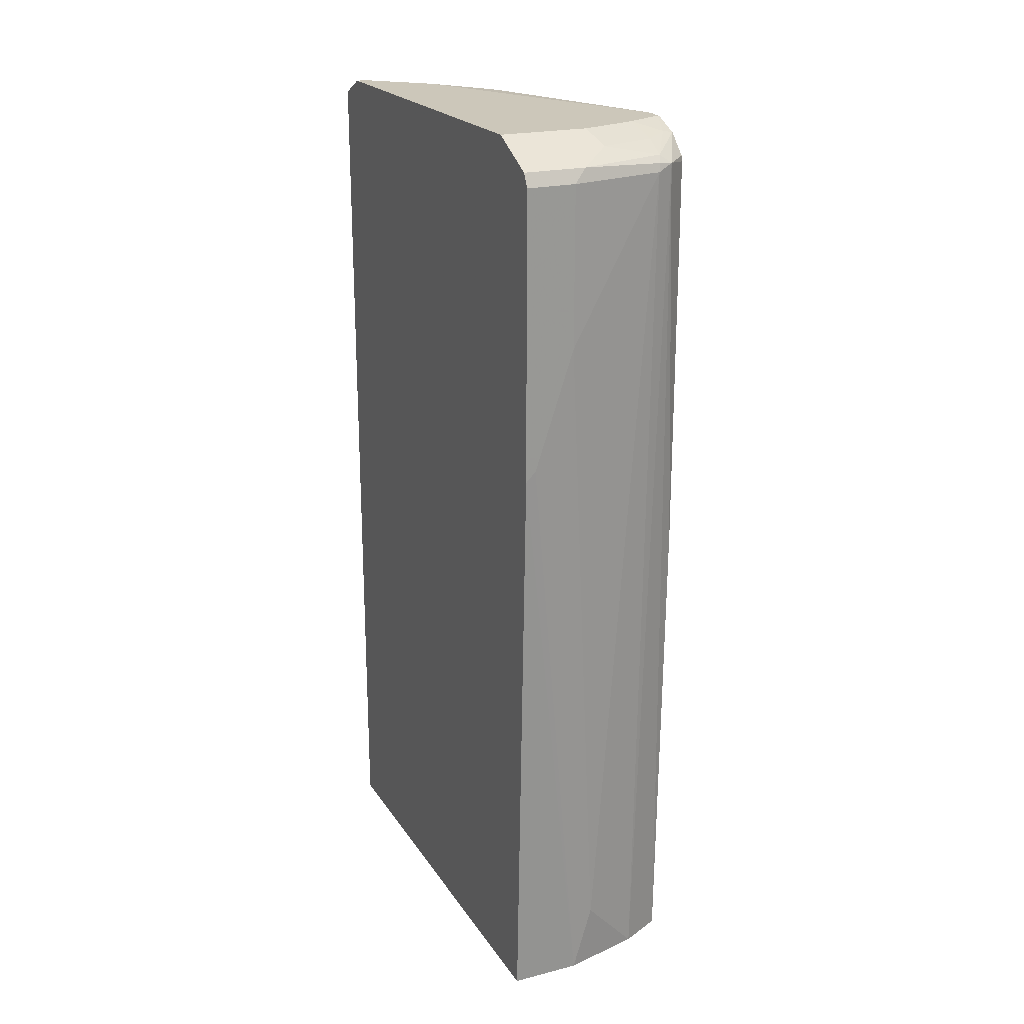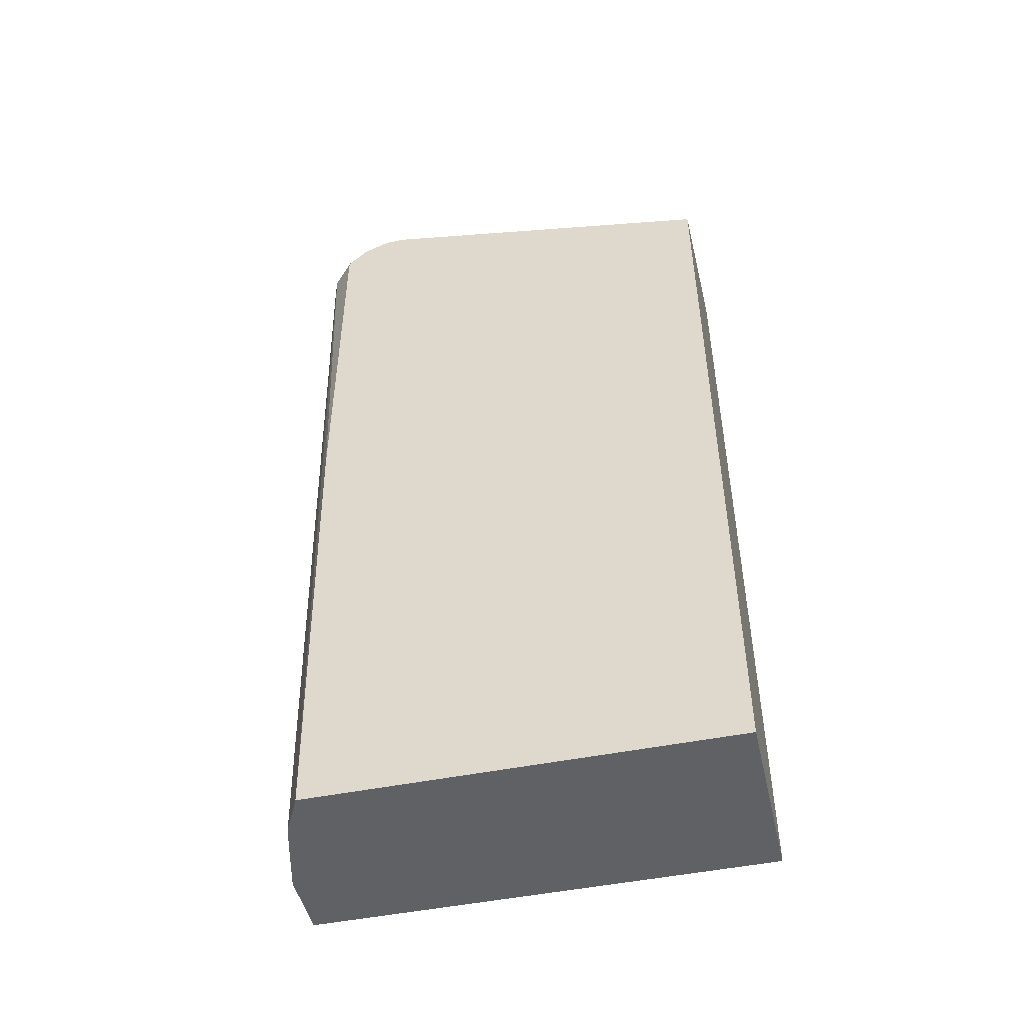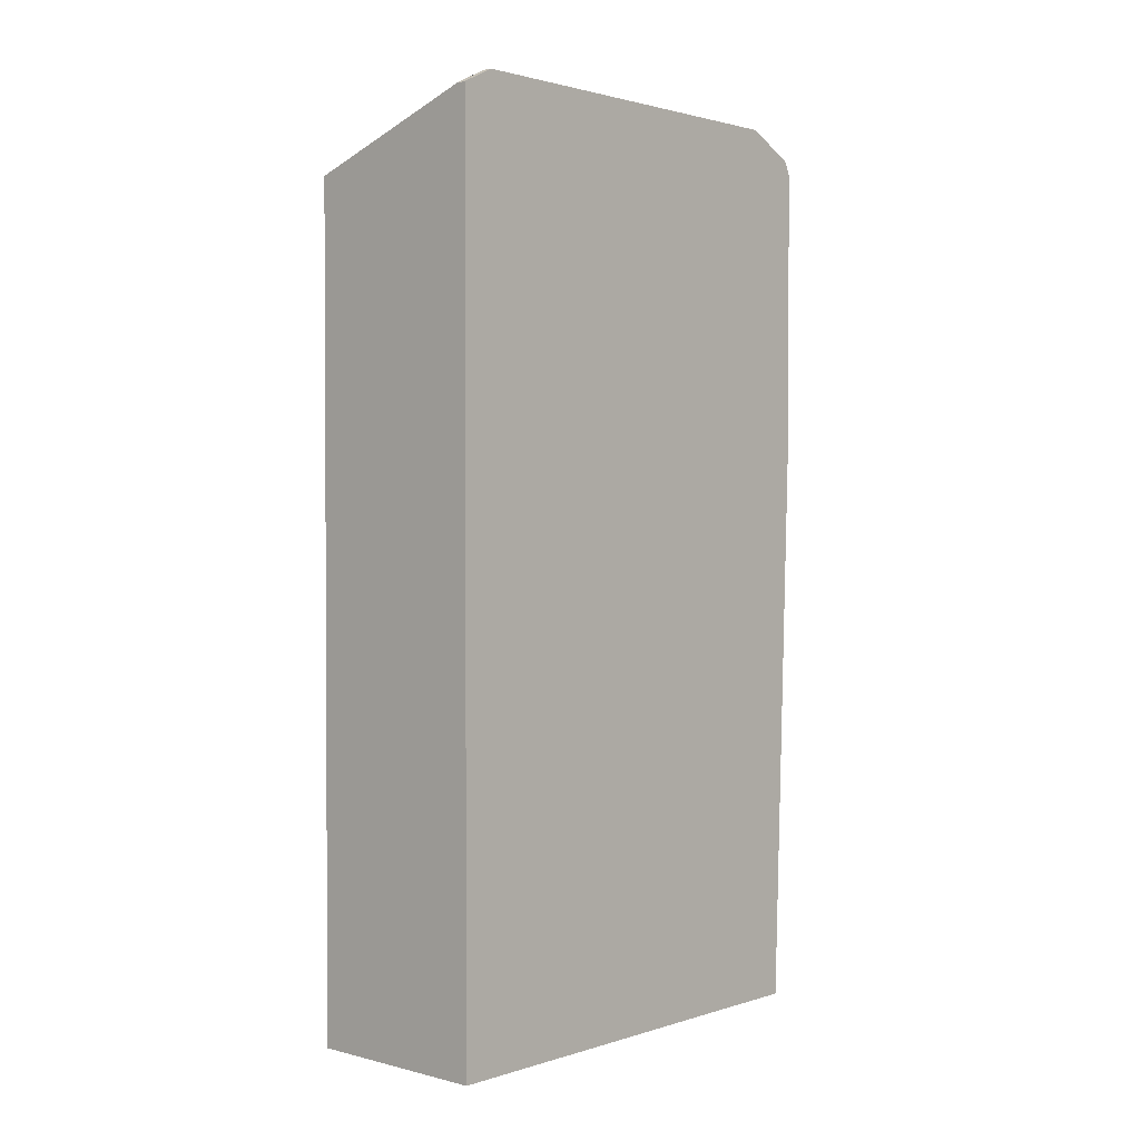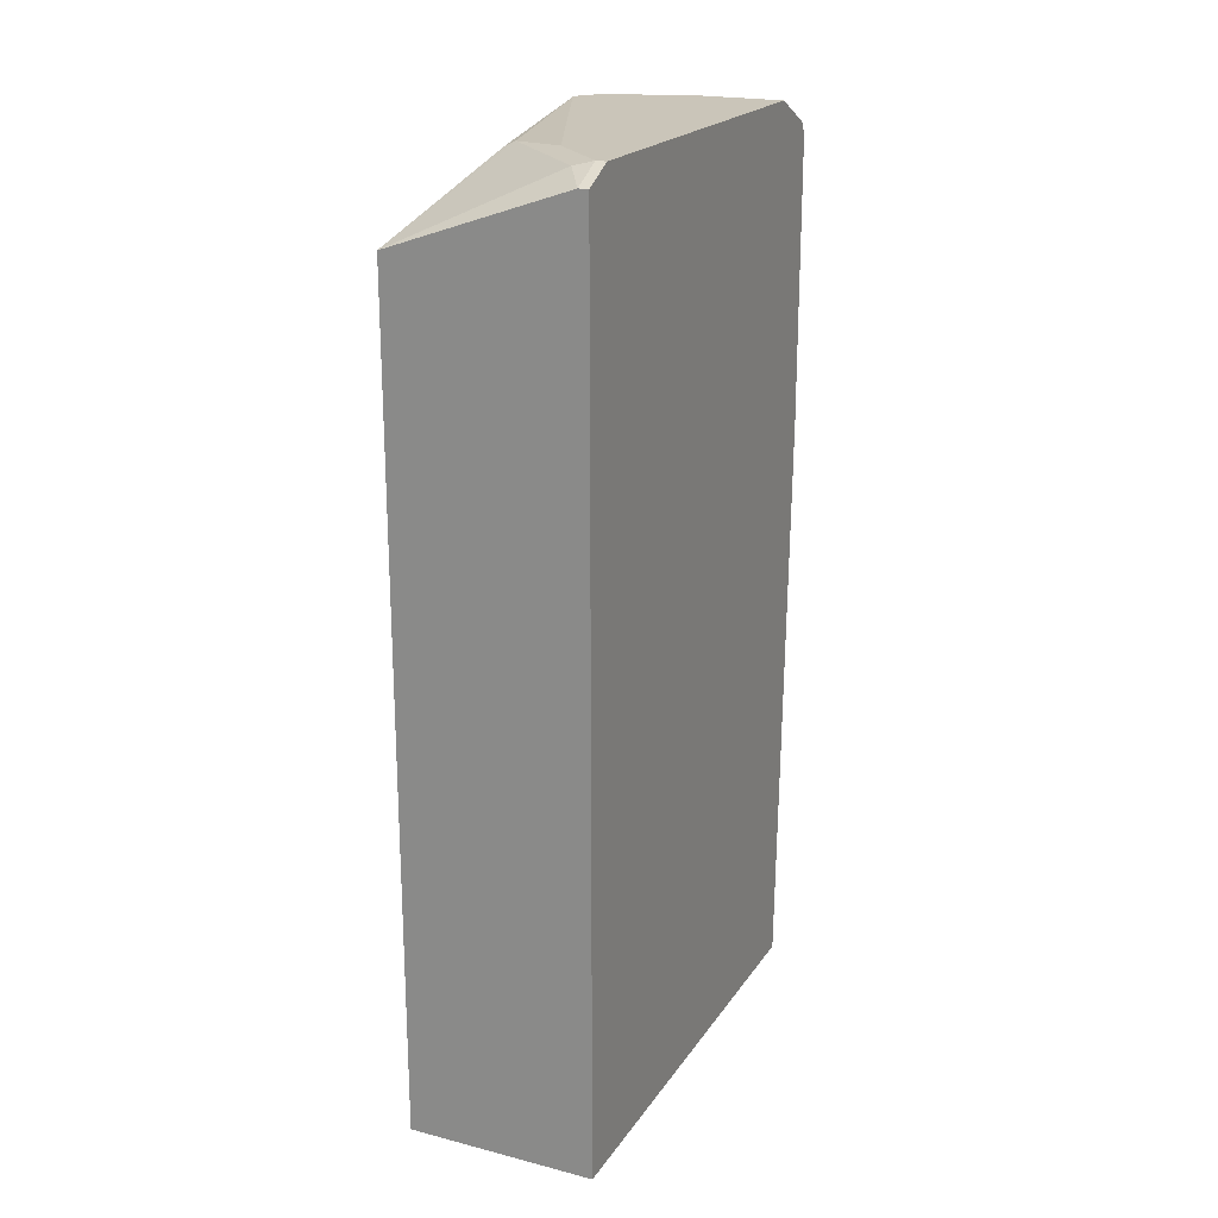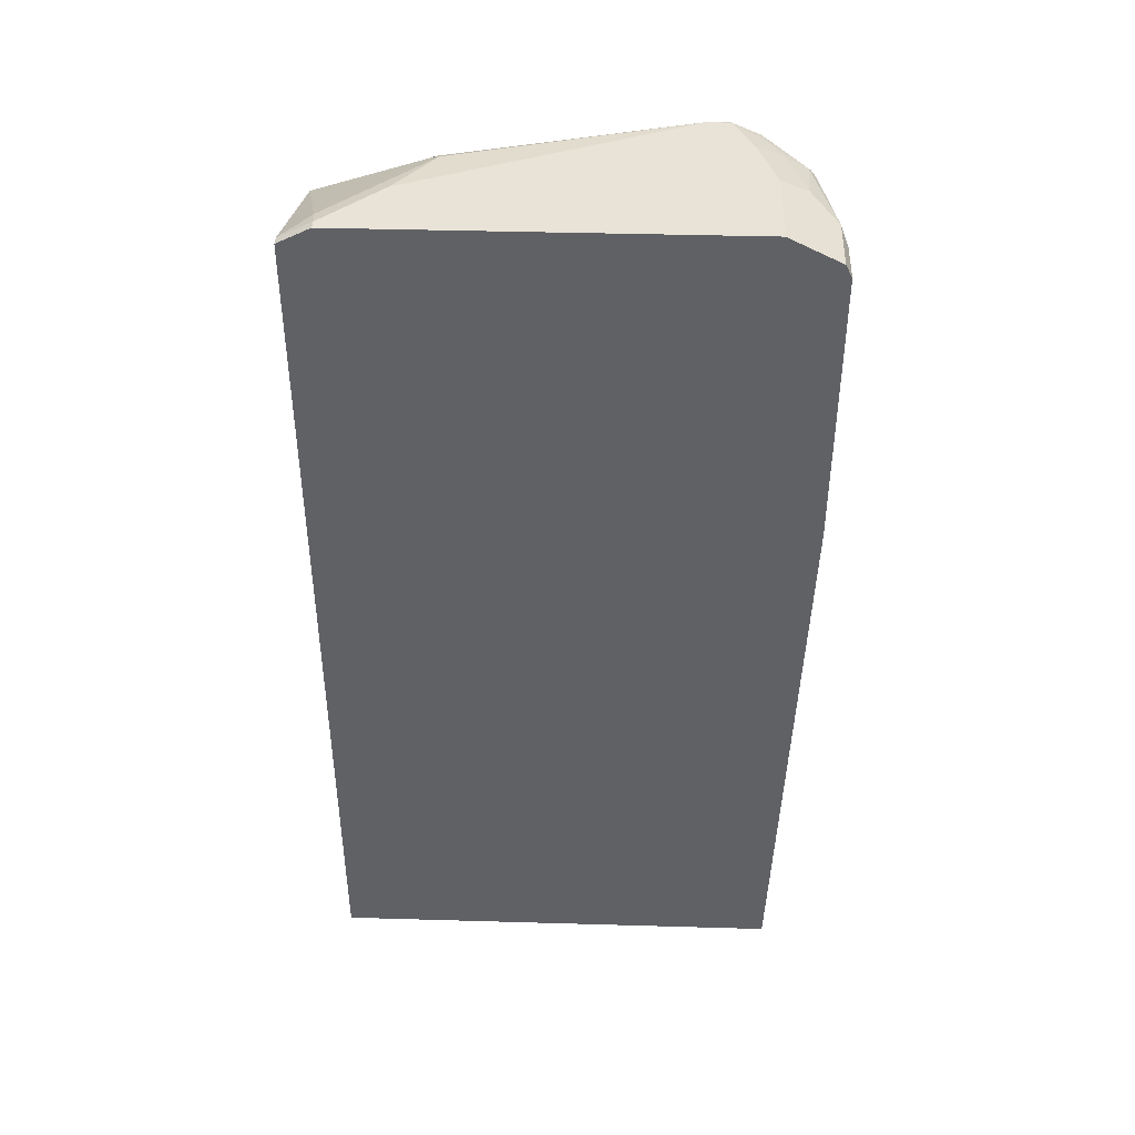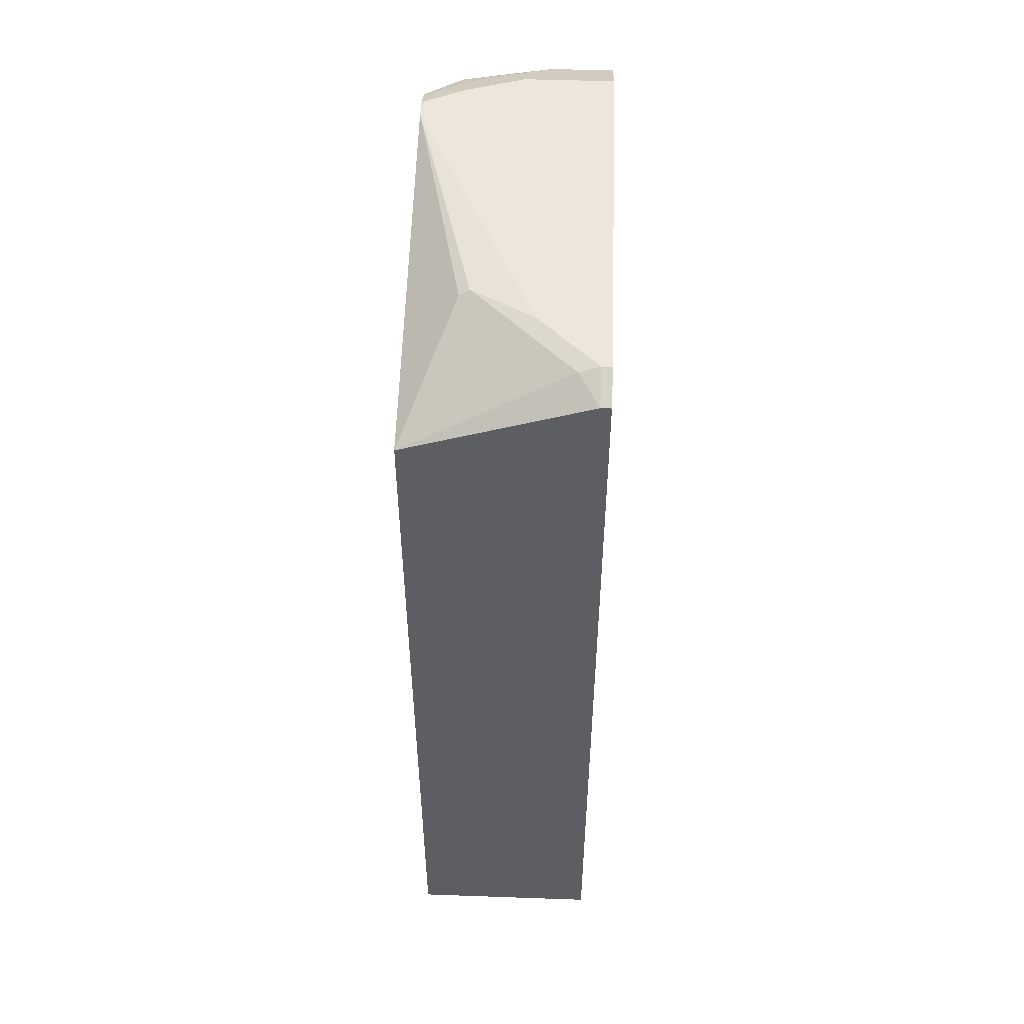
<metadata>
{"format":"obj","ext":"obj","renderer":"f3d","projection":"perspective","resolution":1024,"background":"white","views":[{"elev":21.3,"azim":-24.3,"up":"+Y"},{"elev":-48.3,"azim":102.8,"up":"+Y"},{"elev":1.7,"azim":-137.8,"up":"+Y"},{"elev":20.7,"azim":-155.4,"up":"+Y"},{"elev":41.7,"azim":-88.0,"up":"+Y"},{"elev":50.7,"azim":-177.8,"up":"+Y"}]}
</metadata>
<code>
v 0.05708 0.8179 0.4756
v 0.1522 0.8179 0.4565
v 0.06975 0.8306 0.4692
v 0.009472 0.8274 0.4708
v 0.009472 0.8179 0.4756
v 0.05708 0.6657 0.4756
v 0.168 0.8242 0.4502
v 0.1539 0.8257 0.4538
v 0.09512 0.03812 0.4565
v 0.1522 -0.02631 0.4375
v 0.009472 0.8306 0.4692
v 0.1569 0.8322 0.447
v 0.1014 0.8433 0.4438
v 0.009472 0.8417 0.4469
v 0.009472 0.5421 0.4756
v 0.01903 0.5516 0.4756
v 0.0761 -0.02631 0.4565
v 0.1923 0.82 0.427
v 0.1923 0.8251 0.4257
v 0.1923 0.8442 0.4067
v 0.1639 -0.02631 0.4316
v 0.1829 -0.02631 0.4221
v 0.1923 -0.02631 0.4174
v 0.1923 0.4395 0.427
v 0.1807 0.8464 0.4089
v 0.1585 0.8433 0.4248
v 0.09512 0.856 0.4185
v 0.009472 0.856 0.4185
v 0.009472 -0.02631 0.4565
v 0.1923 0.8556 0.38
v 0.1902 0.856 0.3804
v 0.1923 -0.02631 0.006274
v 0.1522 0.856 0.3994
v 0.009472 0.856 0.03806
v 0.009472 -0.02631 0.006274
v 0.1923 0.856 0.3614
v 0.1923 0.7798 0.006274
v 0.01903 0.856 0.03806
v 0.009472 0.8401 0.006274
v 0.1427 0.8464 0.1284
v 0.1331 0.8512 0.1308
v 0.07474 0.856 0.09378
v 0.01903 0.8401 0.006274
v 0.03805 0.8512 0.03567
v 0.05708 0.856 0.0761
f 26 33 27
f 18 30 20
f 25 33 26
f 25 31 33
f 20 31 25
f 20 30 31
f 18 20 19
f 18 36 30
f 13 26 27
f 18 32 37
f 18 23 32
f 18 24 23
f 15 17 16
f 15 29 17
f 13 27 14
f 12 26 13
f 27 33 31
f 18 37 36
f 27 31 36
f 41 44 45
f 27 42 45
f 12 25 26
f 41 45 42
f 38 44 43
f 38 45 44
f 37 41 40
f 37 44 41
f 37 43 44
f 36 37 40
f 36 41 42
f 36 40 41
f 34 43 39
f 34 38 43
f 32 43 37
f 32 39 43
f 32 35 39
f 30 36 31
f 27 34 28
f 27 38 34
f 27 45 38
f 27 36 42
f 12 20 25
f 14 27 28
f 10 23 22
f 4 11 14
f 3 14 11
f 3 13 14
f 3 12 13
f 3 8 12
f 3 11 4
f 2 10 7
f 2 6 9
f 4 14 28
f 2 8 3
f 1 6 2
f 1 16 6
f 1 15 16
f 1 5 15
f 1 4 5
f 1 3 4
f 1 2 3
f 10 22 21
f 2 7 8
f 4 28 34
f 2 9 10
f 4 39 35
f 10 32 23
f 4 34 39
f 10 35 32
f 10 29 35
f 10 17 29
f 9 17 10
f 7 24 18
f 7 22 23
f 7 21 22
f 7 10 21
f 7 23 24
f 4 29 15
f 7 20 12
f 7 19 20
f 7 18 19
f 6 17 9
f 6 16 17
f 4 15 5
f 7 12 8
f 4 35 29

</code>
